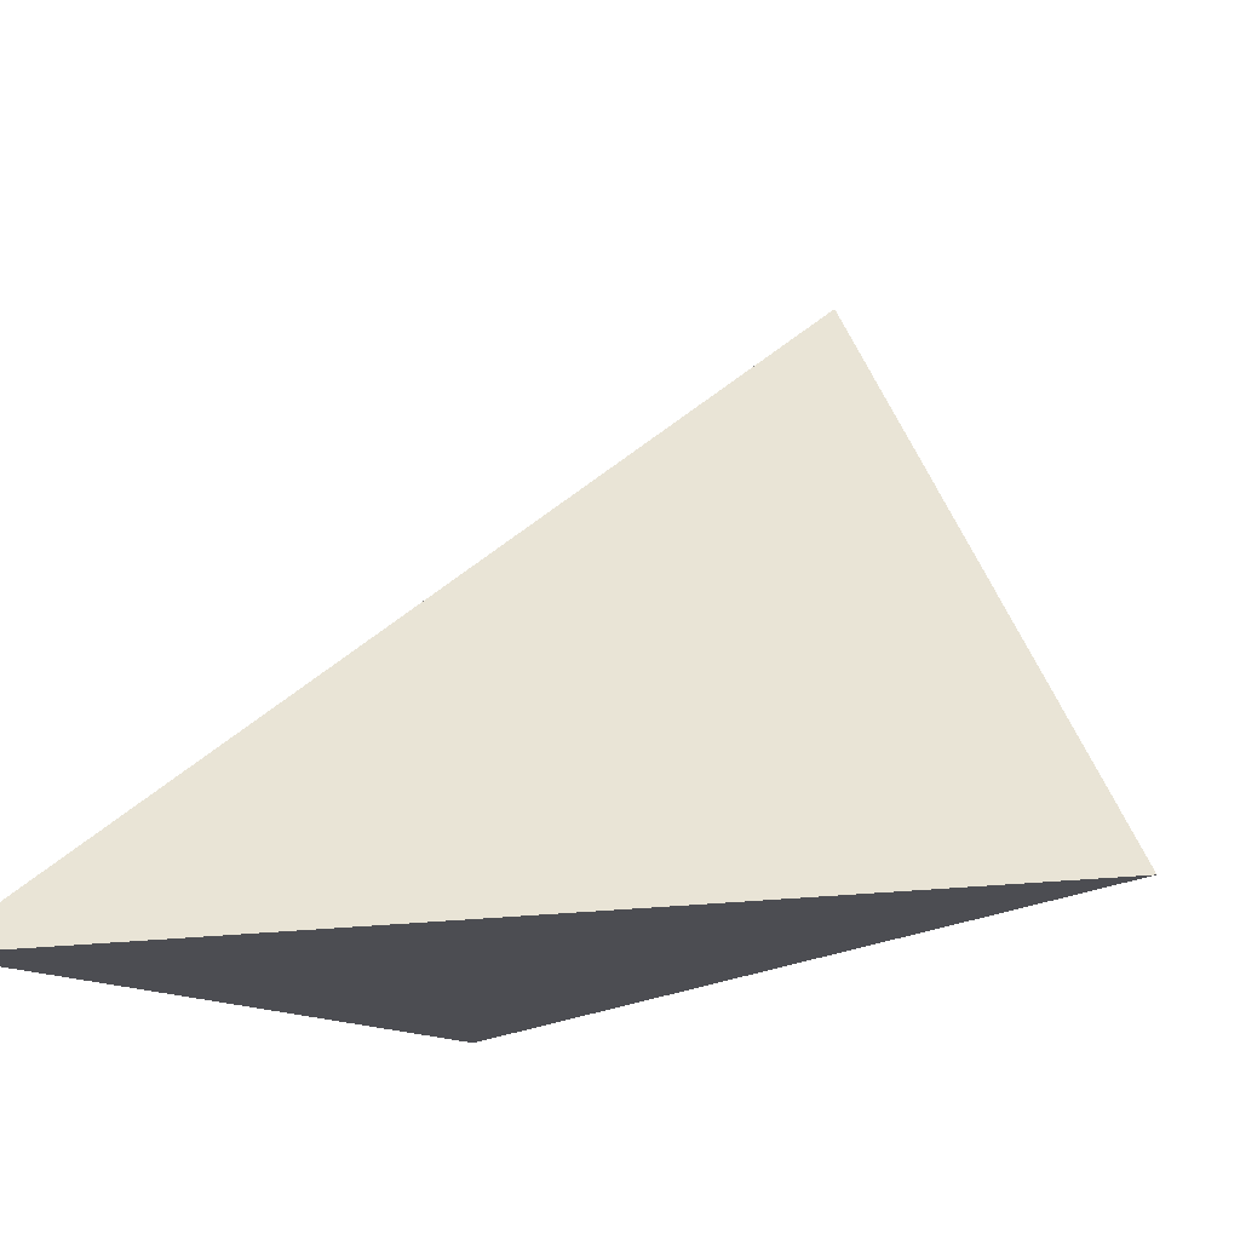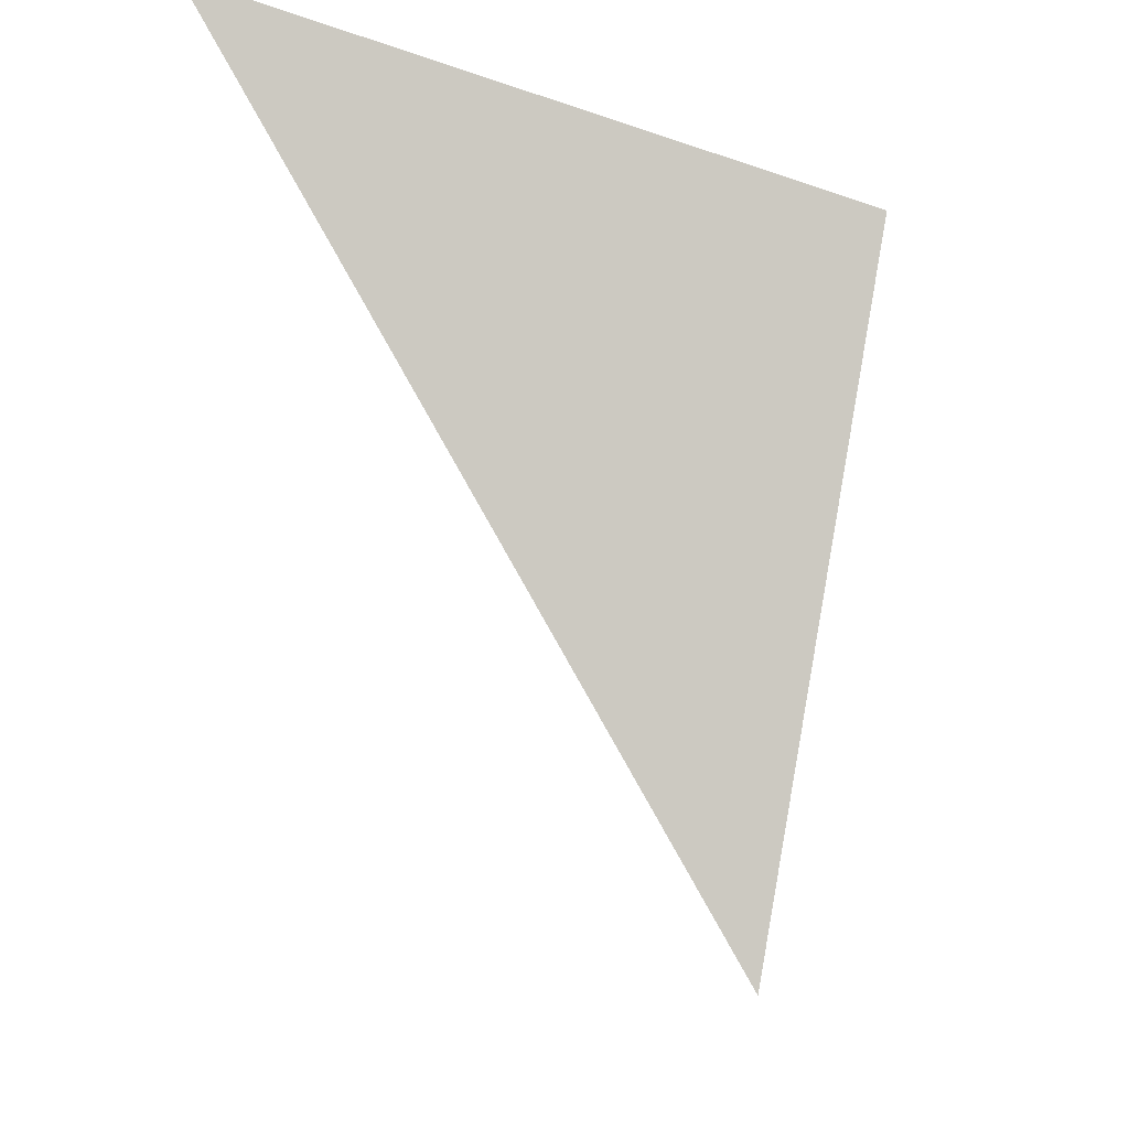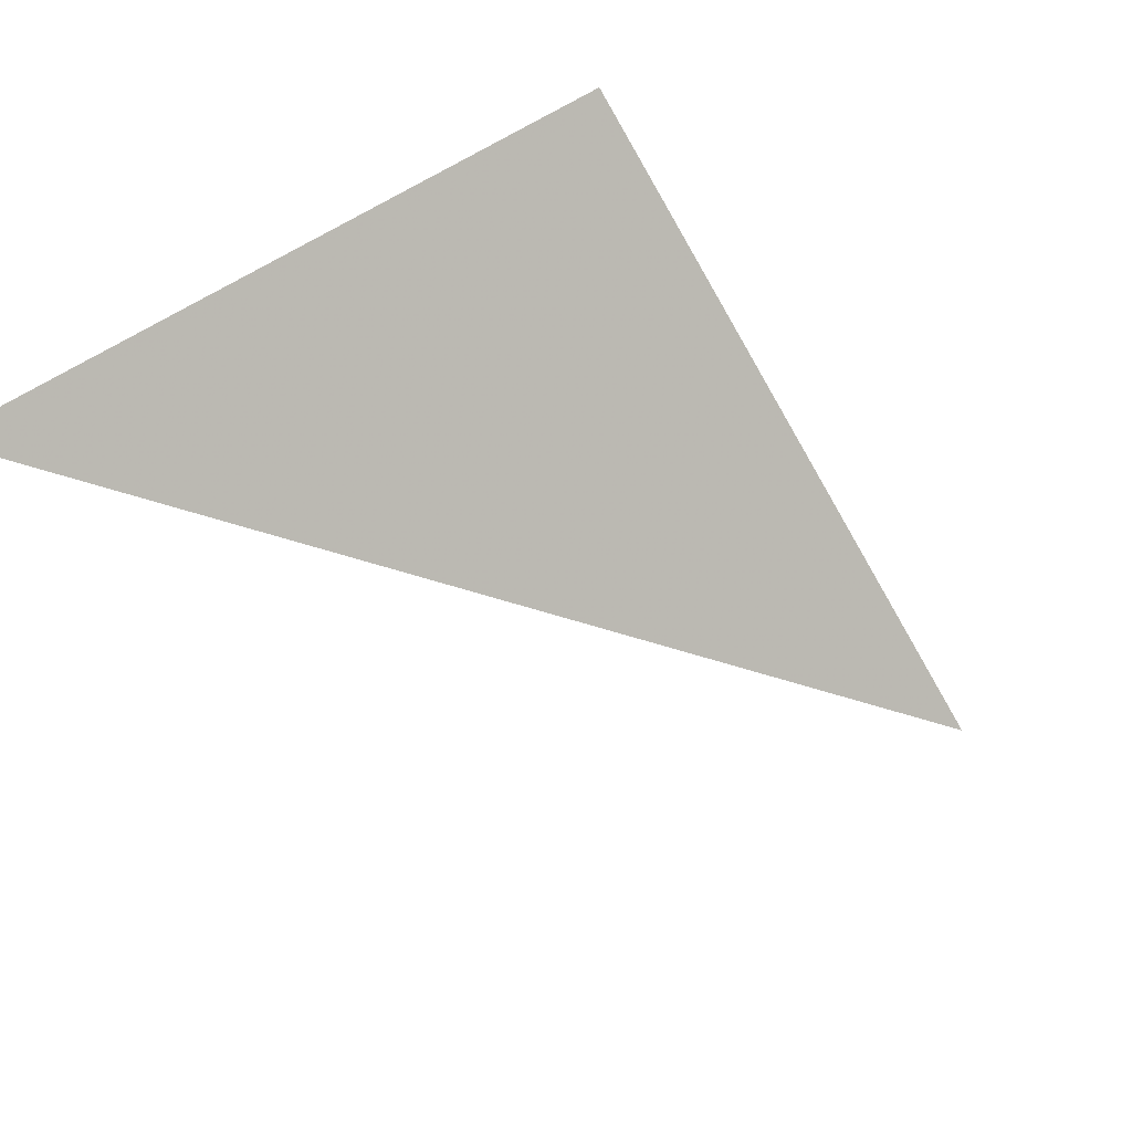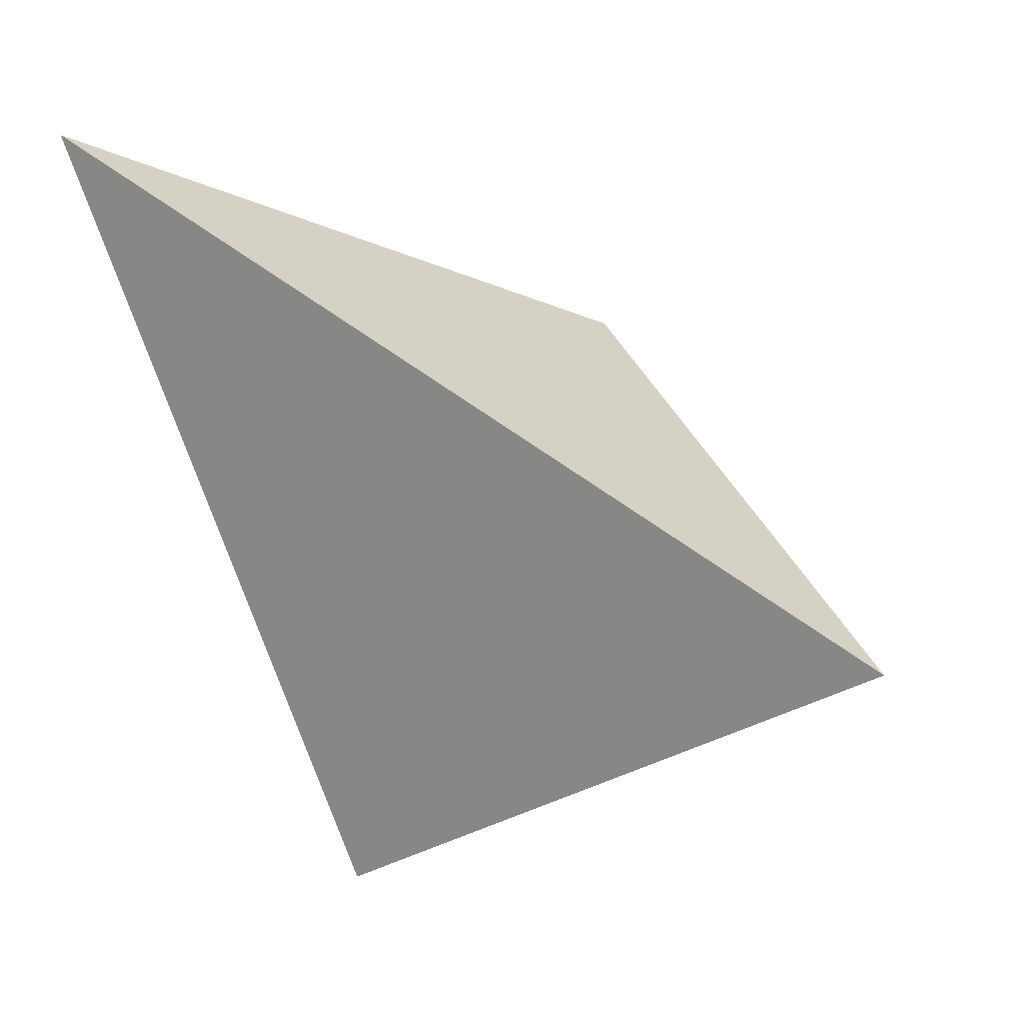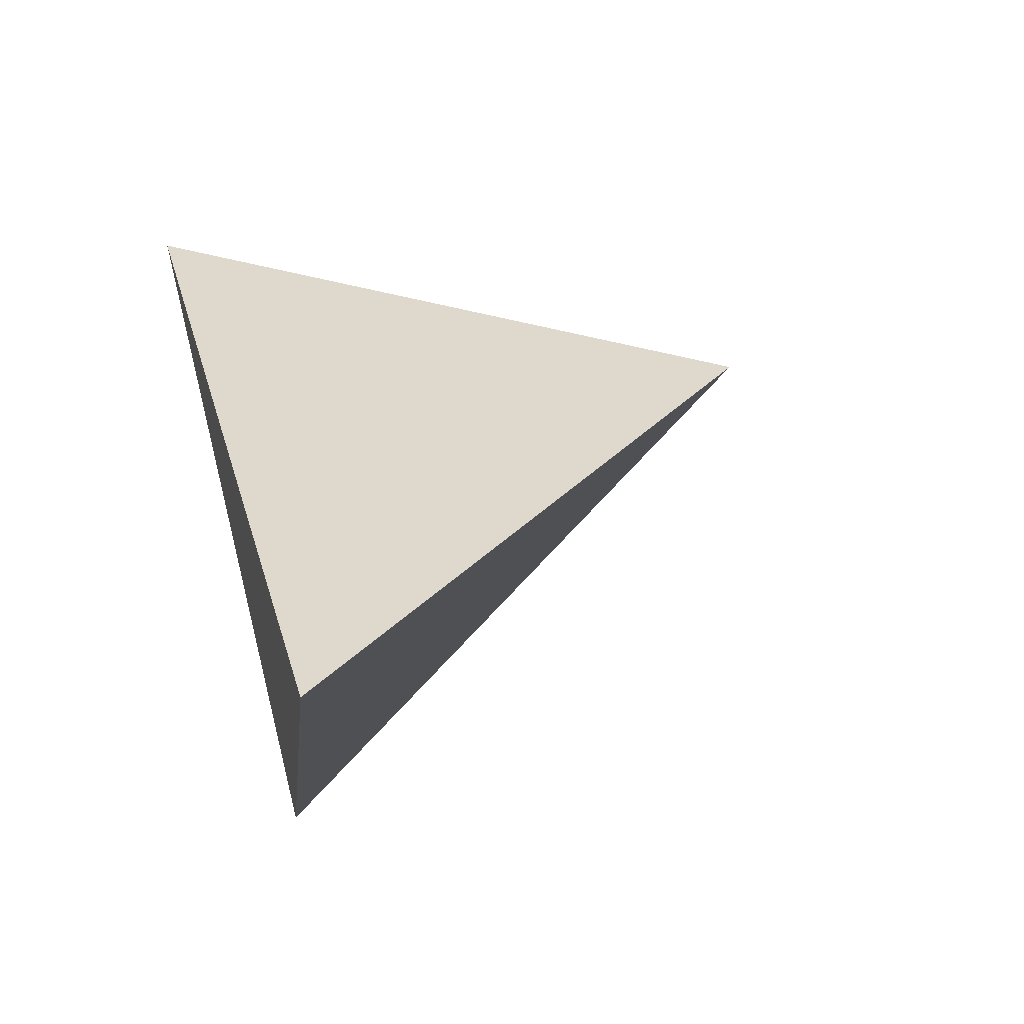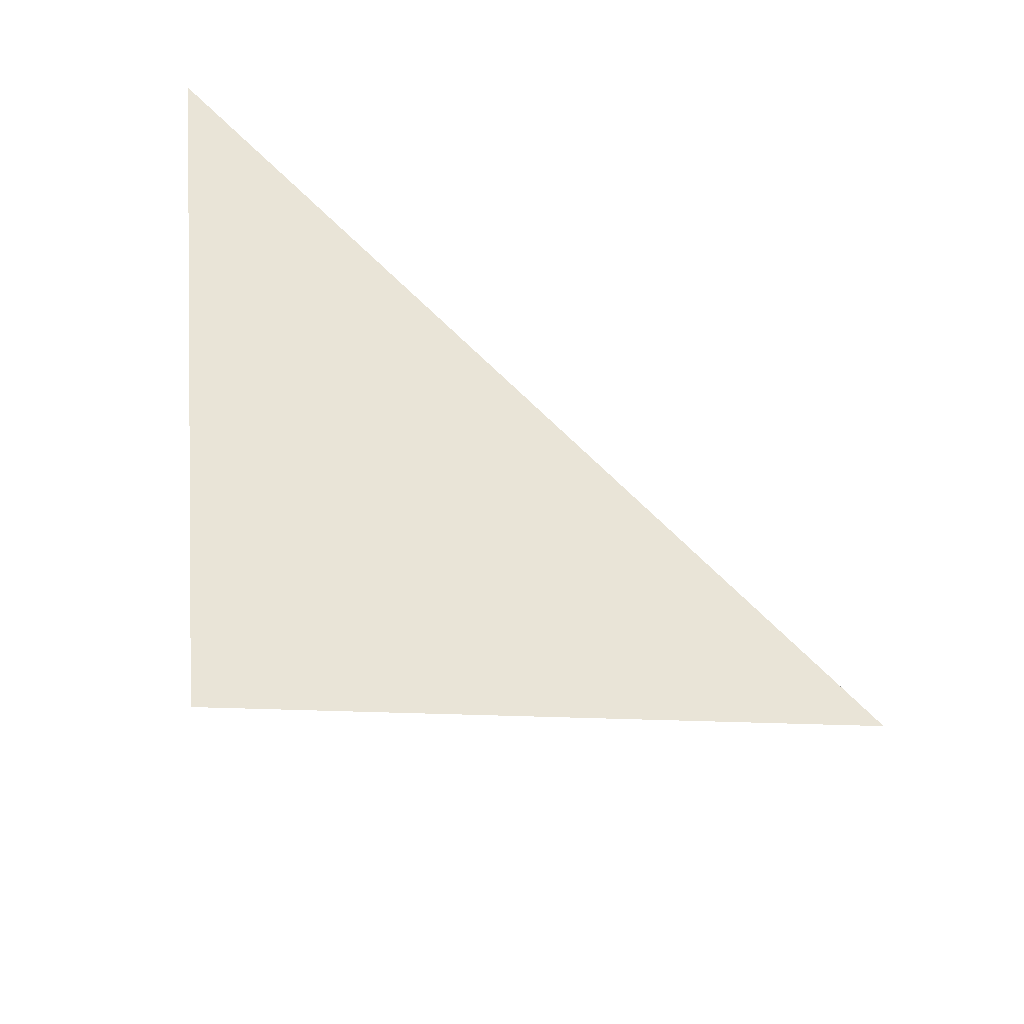
<metadata>
{"format":"obj","ext":"obj","renderer":"f3d","projection":"perspective","resolution":1024,"background":"white","views":[{"elev":-30.9,"azim":106.7,"up":"+Y"},{"elev":53.5,"azim":175.3,"up":"+Z"},{"elev":74.3,"azim":128.3,"up":"+Z"},{"elev":-0.8,"azim":140.6,"up":"+Z"},{"elev":54.7,"azim":59.2,"up":"+Z"},{"elev":-64.1,"azim":87.2,"up":"+Z"}]}
</metadata>
<code>
v -16.52 -0.9339 -11.06
v -11.37 -19.09 16.03
v -5.989 -0.5045 3.891
v -6.649 16.05 -5.749
v -4.334 -57.33 32.97
v 8.431 -24.41 21.62
v -1.688 -21.32 -3.925
v 15.3 -6.482 -48.1
f 7 3 6
f 2 3 7
f 2 7 6
f 6 3 2

</code>
